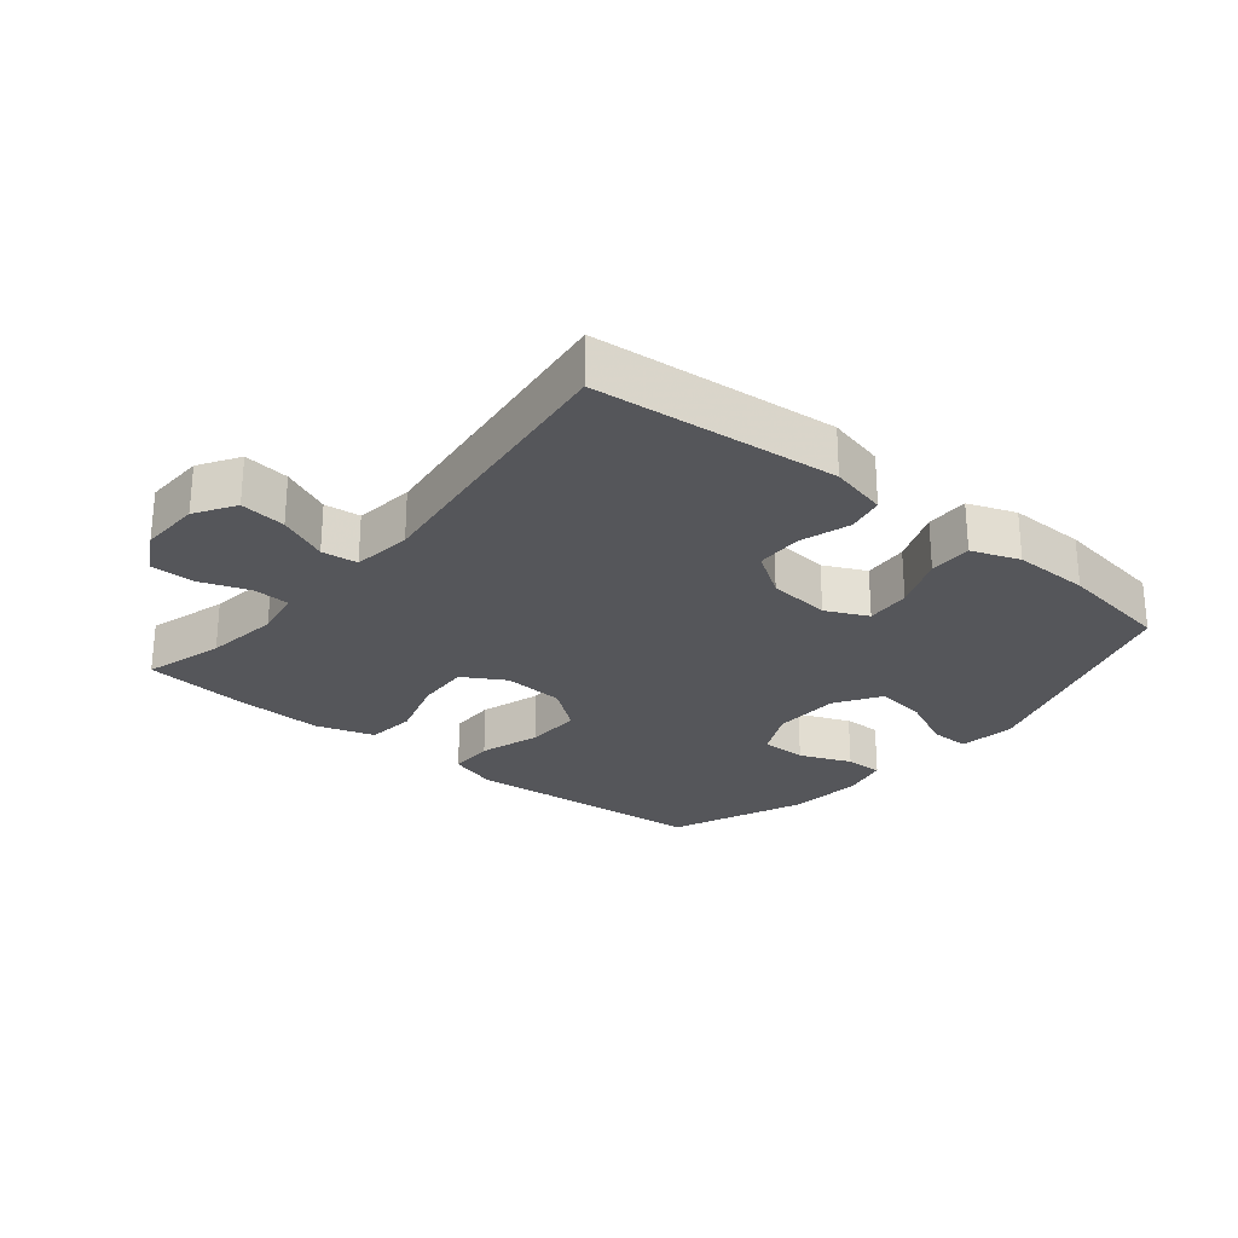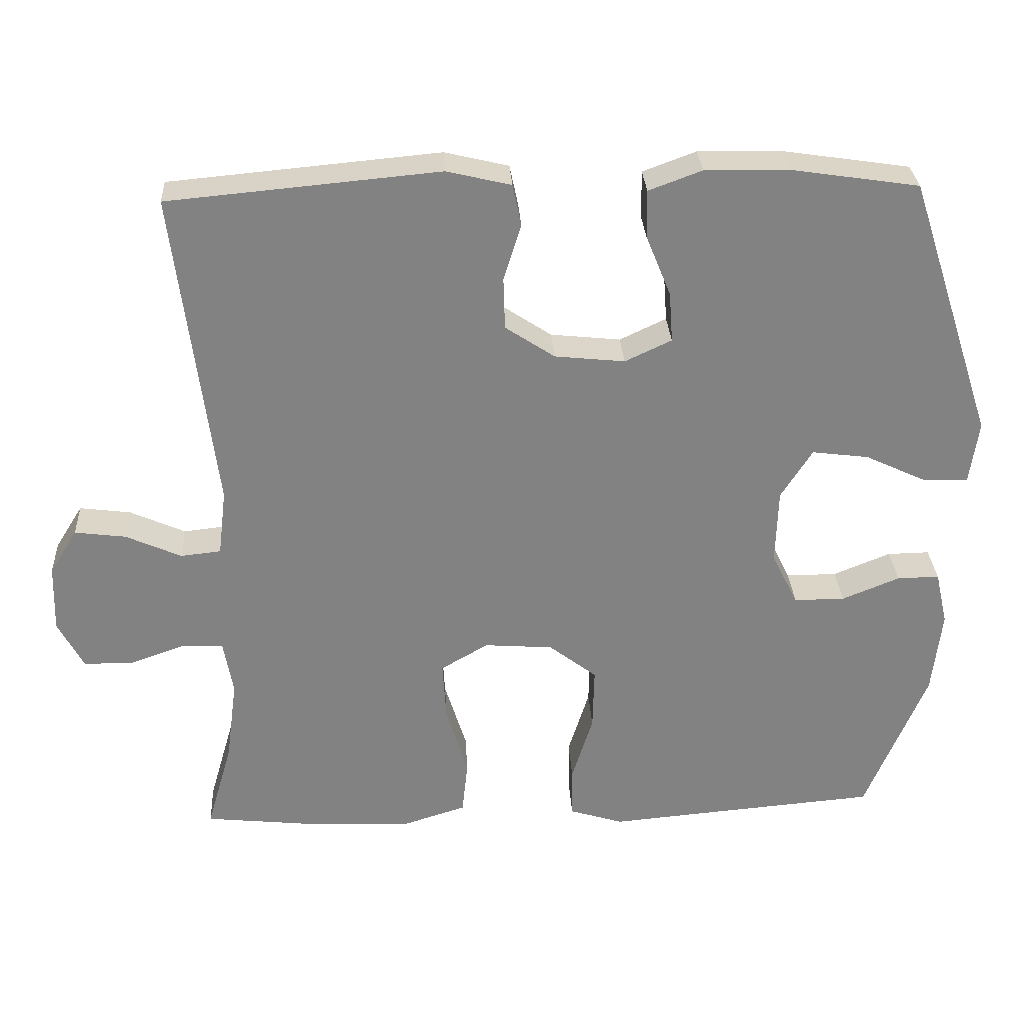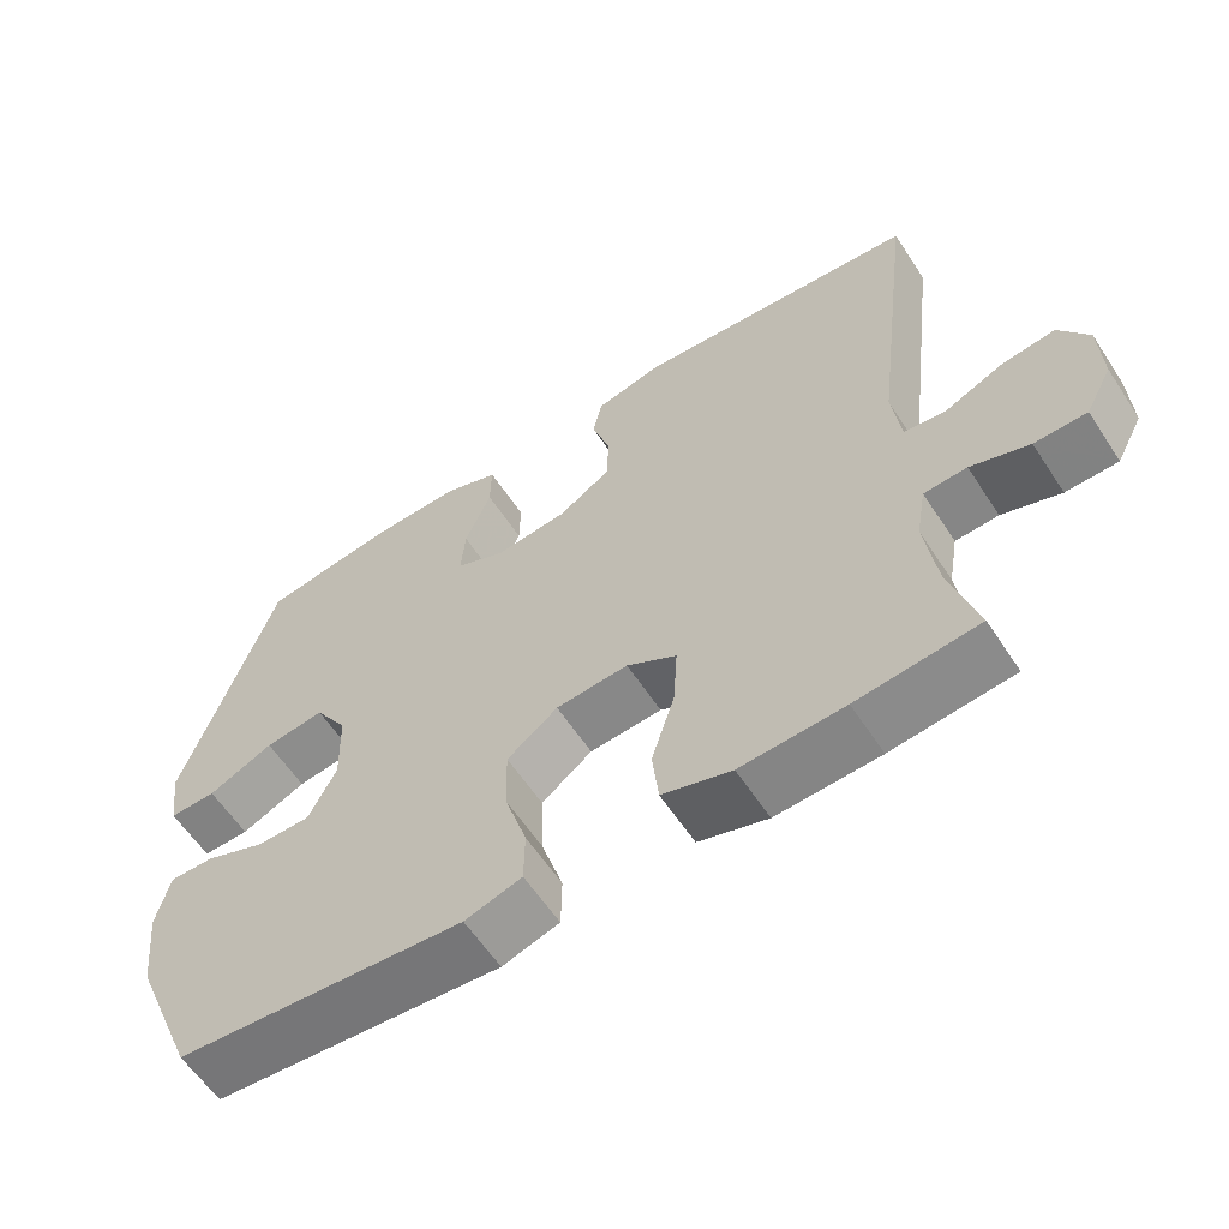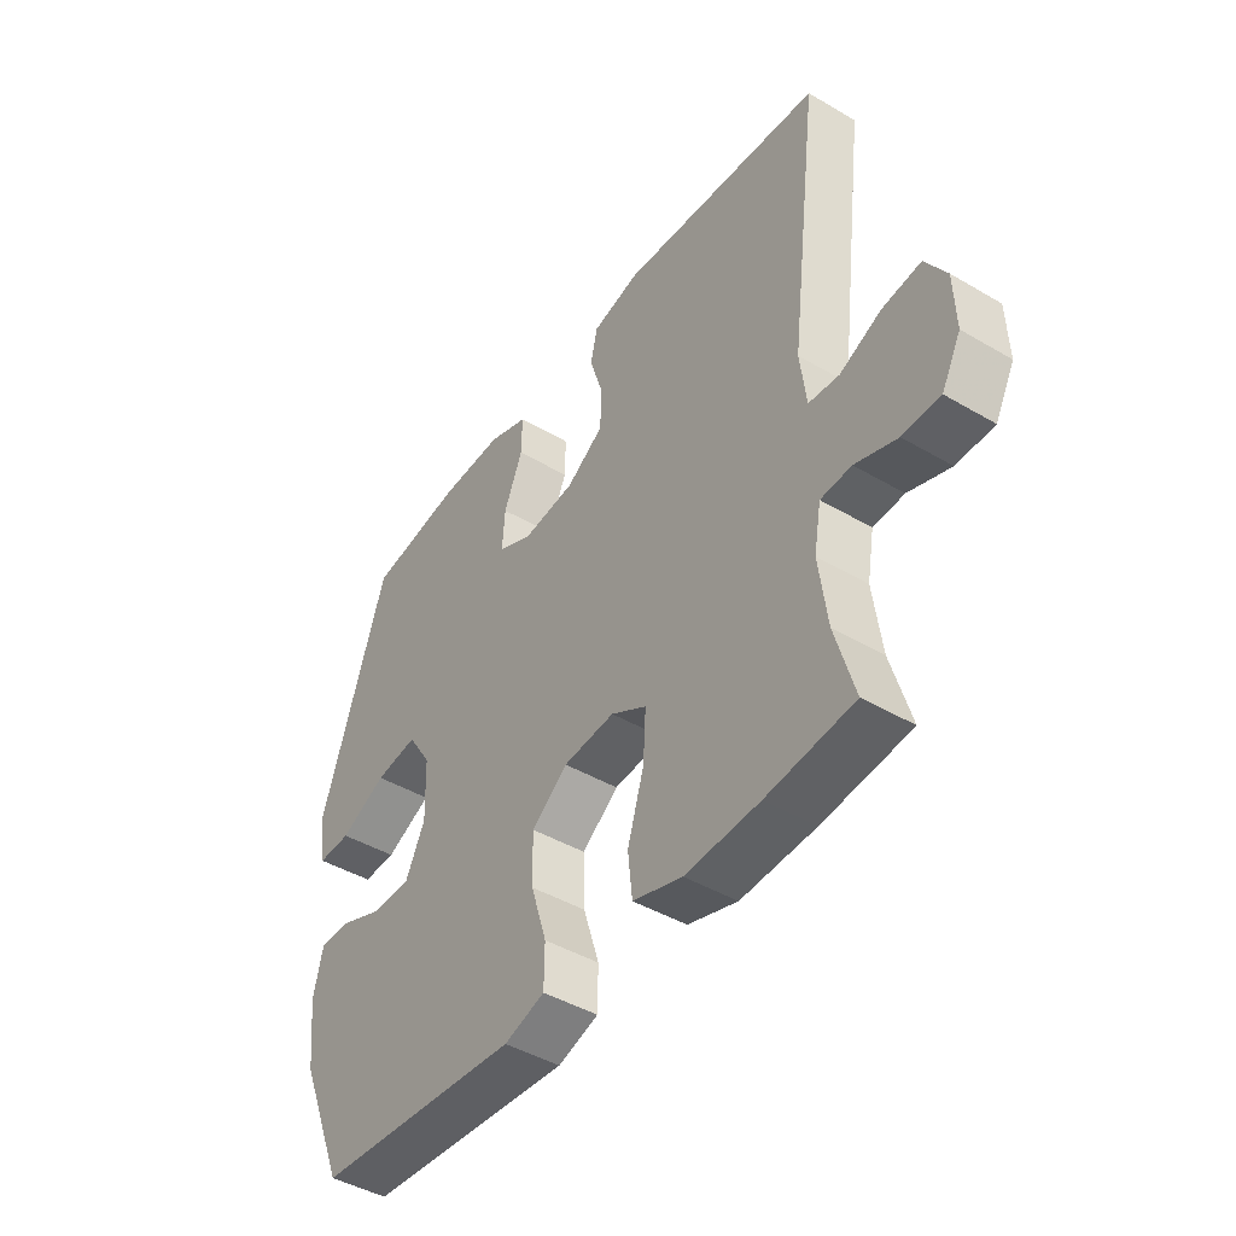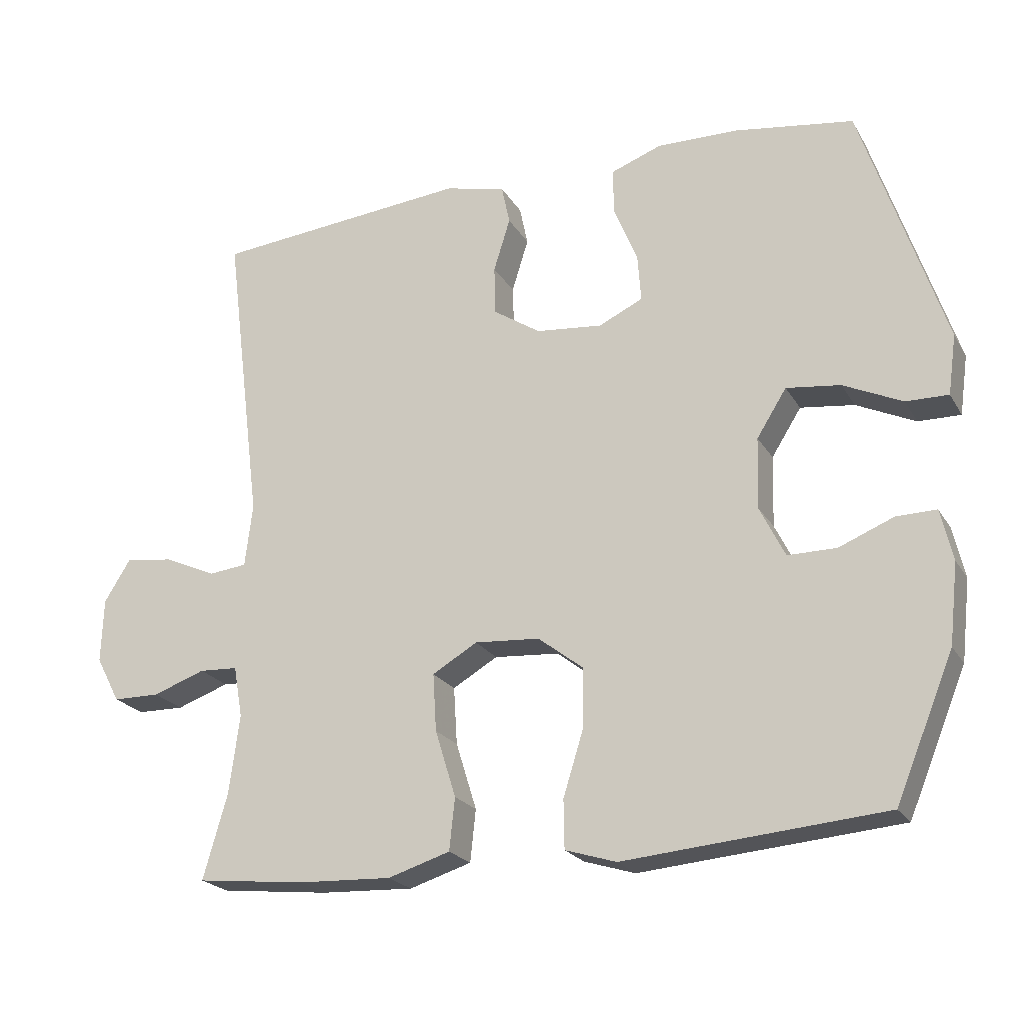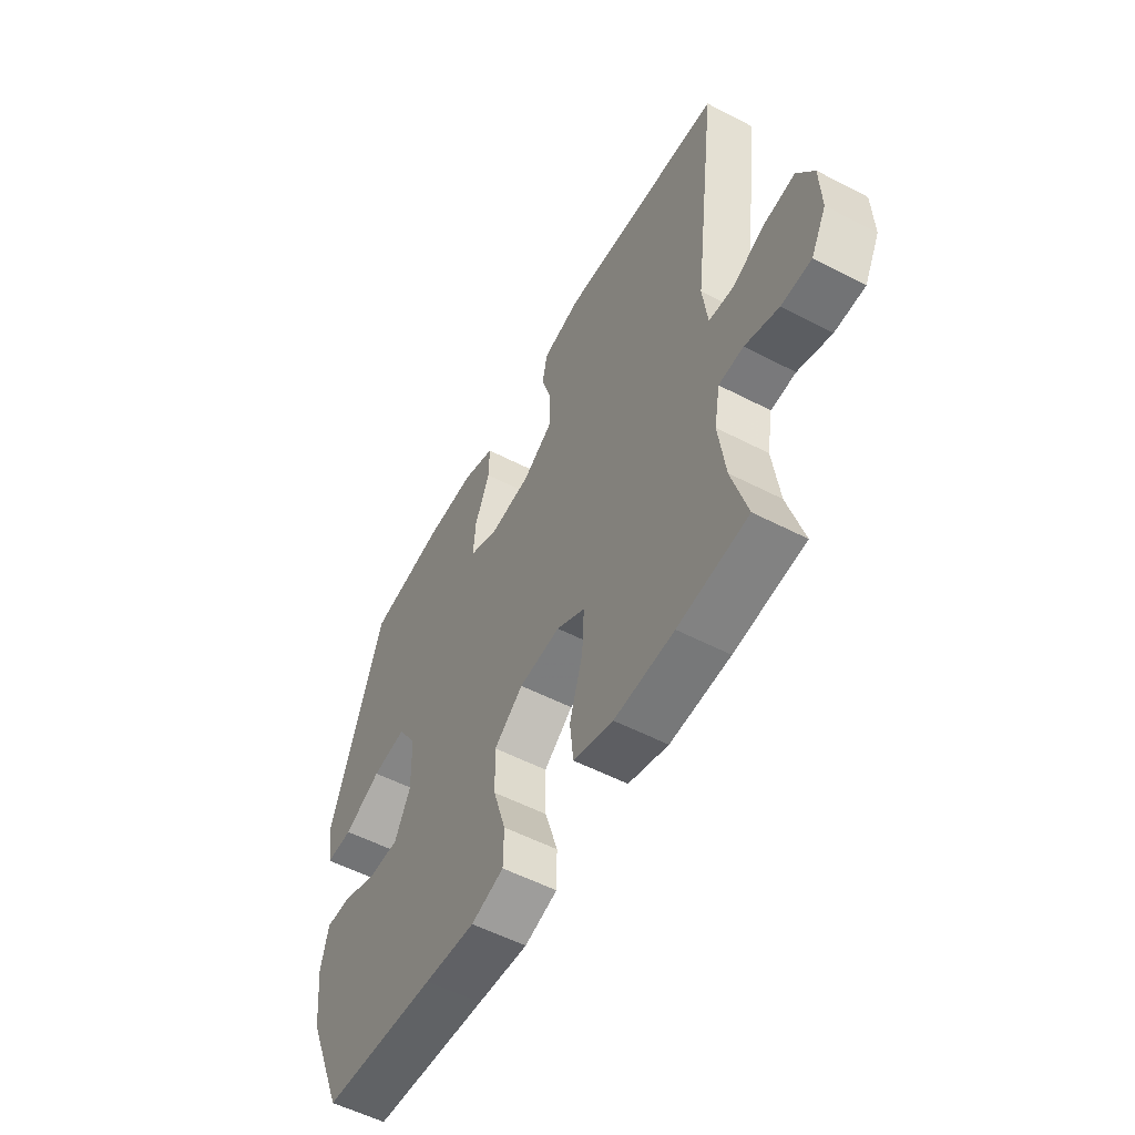
<metadata>
{"format":"obj","ext":"obj","renderer":"f3d","projection":"perspective","resolution":1024,"background":"white","views":[{"elev":-26.0,"azim":-39.4,"up":"+Y"},{"elev":29.5,"azim":-3.2,"up":"+Z"},{"elev":-60.1,"azim":-146.8,"up":"+Z"},{"elev":-44.6,"azim":-124.4,"up":"+Z"},{"elev":-22.1,"azim":23.1,"up":"+Z"},{"elev":-55.0,"azim":-118.7,"up":"+Z"}]}
</metadata>
<code>
v 0.5 0.07 -0.5
v 0.24 0.07 -0.522
v 0.125 0.07 -0.532
v 0.051 0.07 -0.509
v 0.05 0.07 -0.439
v 0.079 0.07 -0.346
v 0.081 0.07 -0.26
v 0.015 0.07 -0.209
v -0.079 0.07 -0.202
v -0.144 0.07 -0.24
v -0.139 0.07 -0.323
v -0.109 0.07 -0.42
v -0.117 0.07 -0.495
v -0.207 0.07 -0.523
v -0.342 0.07 -0.517
v -0.5 0.07 -0.5
v -0.465 0.07 -0.378
v -0.45 0.07 -0.264
v -0.463 0.07 -0.19
v -0.519 0.07 -0.187
v -0.595 0.07 -0.214
v -0.663 0.07 -0.213
v -0.698 0.07 -0.147
v -0.695 0.07 -0.054
v -0.657 0.07 0.007
v -0.587 0.07 -0.002
v -0.511 0.07 -0.036
v -0.456 0.07 -0.03
v -0.445 0.07 0.061
v -0.5 0.07 0.5
v -0.129 0.07 0.534
v -0.041 0.07 0.513
v -0.029 0.07 0.456
v -0.053 0.07 0.379
v -0.051 0.07 0.308
v 0.017 0.07 0.263
v 0.113 0.07 0.253
v 0.177 0.07 0.283
v 0.172 0.07 0.352
v 0.138 0.07 0.435
v 0.137 0.07 0.501
v 0.21 0.07 0.528
v 0.327 0.07 0.526
v 0.5 0.07 0.5
v 0.619 0.07 0.139
v 0.607 0.07 0.053
v 0.546 0.07 0.054
v 0.461 0.07 0.094
v 0.383 0.07 0.104
v 0.34 0.07 0.036
v 0.337 0.07 -0.067
v 0.373 0.07 -0.14
v 0.443 0.07 -0.14
v 0.522 0.07 -0.108
v 0.58 0.07 -0.107
v 0.597 0.07 -0.181
v 0.584 0.07 -0.297
v 0.5 0 -0.5
v 0.24 0 -0.522
v 0.125 0 -0.532
v 0.051 0 -0.509
v 0.05 0 -0.439
v 0.079 0 -0.346
v 0.081 0 -0.26
v 0.015 0 -0.209
v -0.079 0 -0.202
v -0.144 0 -0.24
v -0.139 0 -0.323
v -0.109 0 -0.42
v -0.117 0 -0.495
v -0.207 0 -0.523
v -0.342 0 -0.517
v -0.5 0 -0.5
v -0.465 0 -0.378
v -0.45 0 -0.264
v -0.463 0 -0.19
v -0.519 0 -0.187
v -0.595 0 -0.214
v -0.663 0 -0.213
v -0.698 0 -0.147
v -0.695 0 -0.054
v -0.657 0 0.007
v -0.587 0 -0.002
v -0.511 0 -0.036
v -0.456 0 -0.03
v -0.445 0 0.061
v -0.5 0 0.5
v -0.129 0 0.534
v -0.041 0 0.513
v -0.029 0 0.456
v -0.053 0 0.379
v -0.051 0 0.308
v 0.017 0 0.263
v 0.113 0 0.253
v 0.177 0 0.283
v 0.172 0 0.352
v 0.138 0 0.435
v 0.137 0 0.501
v 0.21 0 0.528
v 0.327 0 0.526
v 0.5 0 0.5
v 0.619 0 0.139
v 0.607 0 0.053
v 0.546 0 0.054
v 0.461 0 0.094
v 0.383 0 0.104
v 0.34 0 0.036
v 0.337 0 -0.067
v 0.373 0 -0.14
v 0.443 0 -0.14
v 0.522 0 -0.108
v 0.58 0 -0.107
v 0.597 0 -0.181
v 0.584 0 -0.297
f 56 57 1 2
f 53 54 55 56
f 52 53 56 2
f 51 52 2 3
f 50 51 3 4
f 45 46 47 48
f 45 48 49
f 44 45 49
f 43 44 49 50
f 39 40 41 42
f 38 39 42 43
f 31 32 33 34
f 29 30 31 34
f 28 29 34 35
f 24 25 26 27
f 22 23 24 27
f 20 21 22 27
f 19 20 27 28
f 18 19 28 35
f 14 15 16 17
f 11 12 13 14
f 10 11 14 17
f 9 10 17 18
f 50 4 5 6
f 38 43 50 6
f 9 18 35 36
f 8 9 36 37
f 7 8 37 38
f 6 7 38
f 59 58 114 113
f 113 112 111 110
f 59 113 110 109
f 60 59 109 108
f 61 60 108 107
f 105 104 103 102
f 106 105 102
f 106 102 101
f 107 106 101 100
f 99 98 97 96
f 100 99 96 95
f 91 90 89 88
f 91 88 87 86
f 92 91 86 85
f 84 83 82 81
f 84 81 80 79
f 84 79 78 77
f 85 84 77 76
f 92 85 76 75
f 74 73 72 71
f 71 70 69 68
f 74 71 68 67
f 75 74 67 66
f 63 62 61 107
f 63 107 100 95
f 93 92 75 66
f 94 93 66 65
f 95 94 65 64
f 95 64 63
f 1 58 59 2
f 2 59 60 3
f 3 60 61 4
f 4 61 62 5
f 5 62 63 6
f 6 63 64 7
f 7 64 65 8
f 8 65 66 9
f 9 66 67 10
f 10 67 68 11
f 11 68 69 12
f 12 69 70 13
f 13 70 71 14
f 14 71 72 15
f 15 72 73 16
f 16 73 74 17
f 17 74 75 18
f 18 75 76 19
f 19 76 77 20
f 20 77 78 21
f 21 78 79 22
f 22 79 80 23
f 23 80 81 24
f 24 81 82 25
f 25 82 83 26
f 26 83 84 27
f 27 84 85 28
f 28 85 86 29
f 29 86 87 30
f 30 87 88 31
f 31 88 89 32
f 32 89 90 33
f 33 90 91 34
f 34 91 92 35
f 35 92 93 36
f 36 93 94 37
f 37 94 95 38
f 38 95 96 39
f 39 96 97 40
f 40 97 98 41
f 41 98 99 42
f 42 99 100 43
f 43 100 101 44
f 44 101 102 45
f 45 102 103 46
f 46 103 104 47
f 47 104 105 48
f 48 105 106 49
f 49 106 107 50
f 50 107 108 51
f 51 108 109 52
f 52 109 110 53
f 53 110 111 54
f 54 111 112 55
f 55 112 113 56
f 56 113 114 57
f 57 114 58 1

</code>
